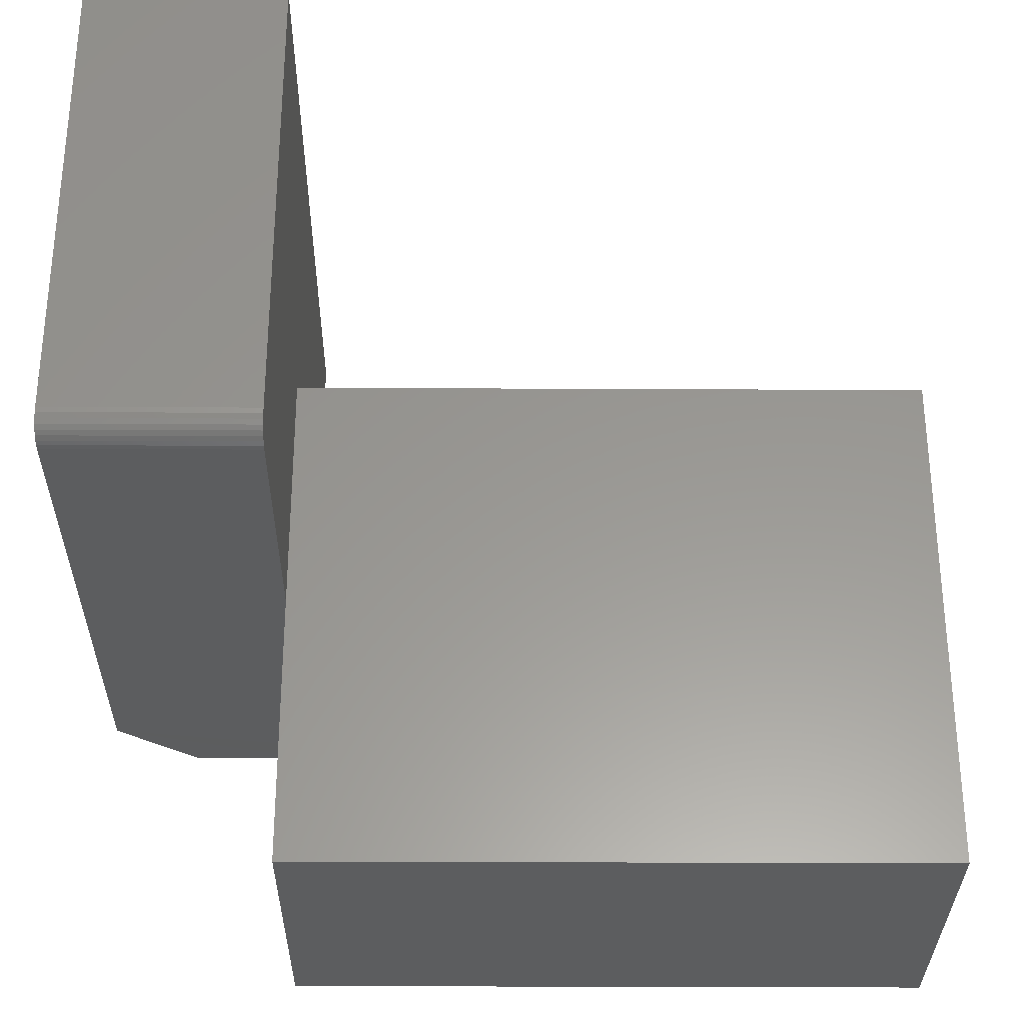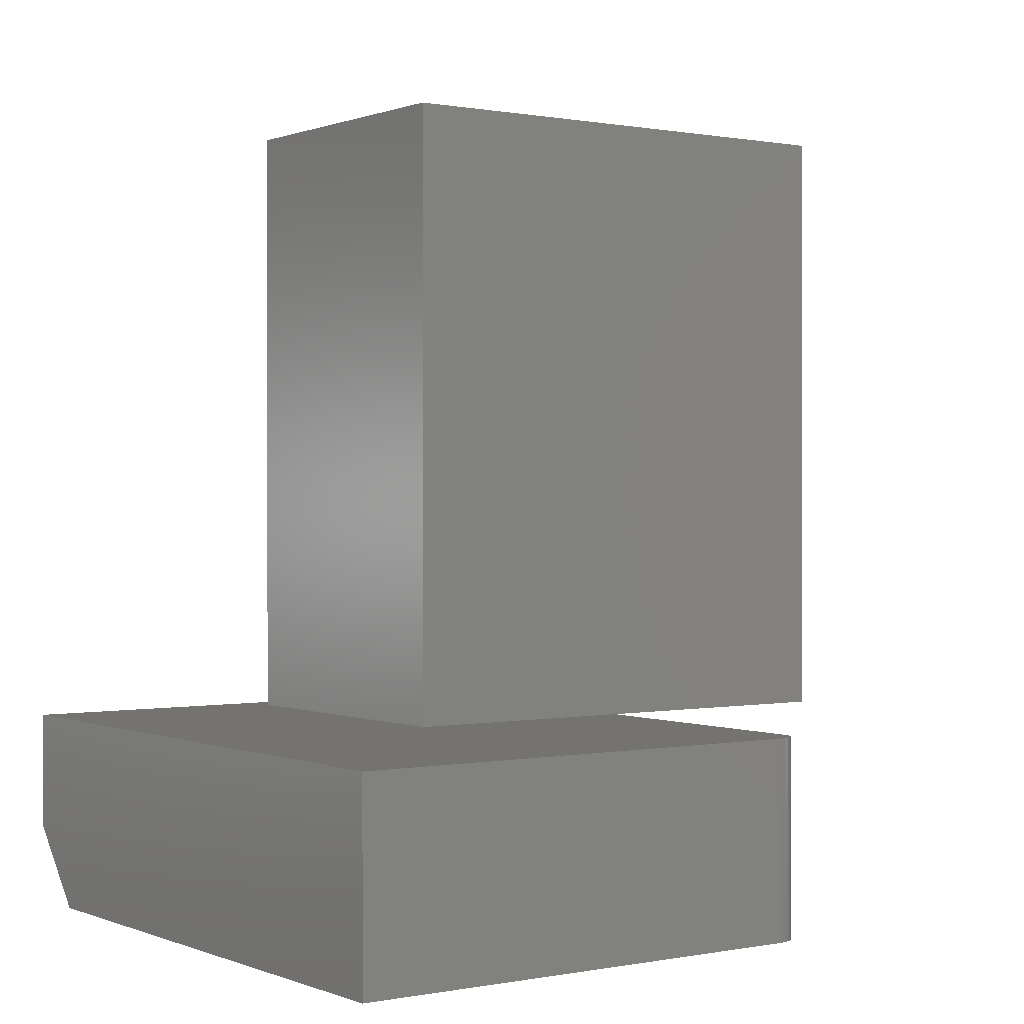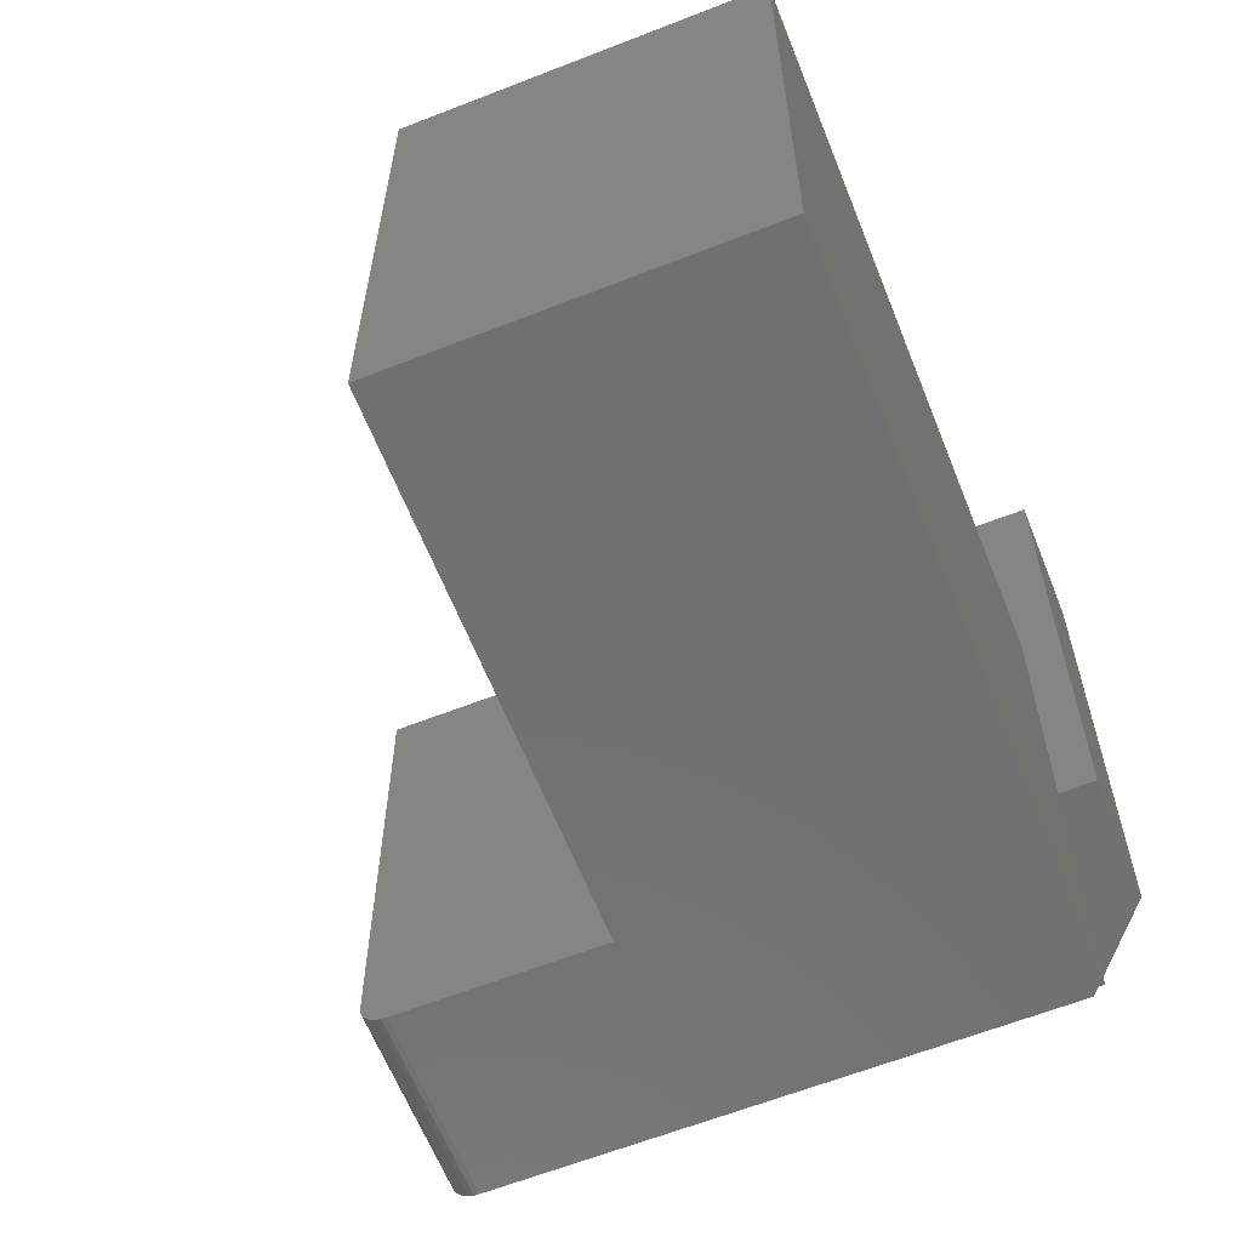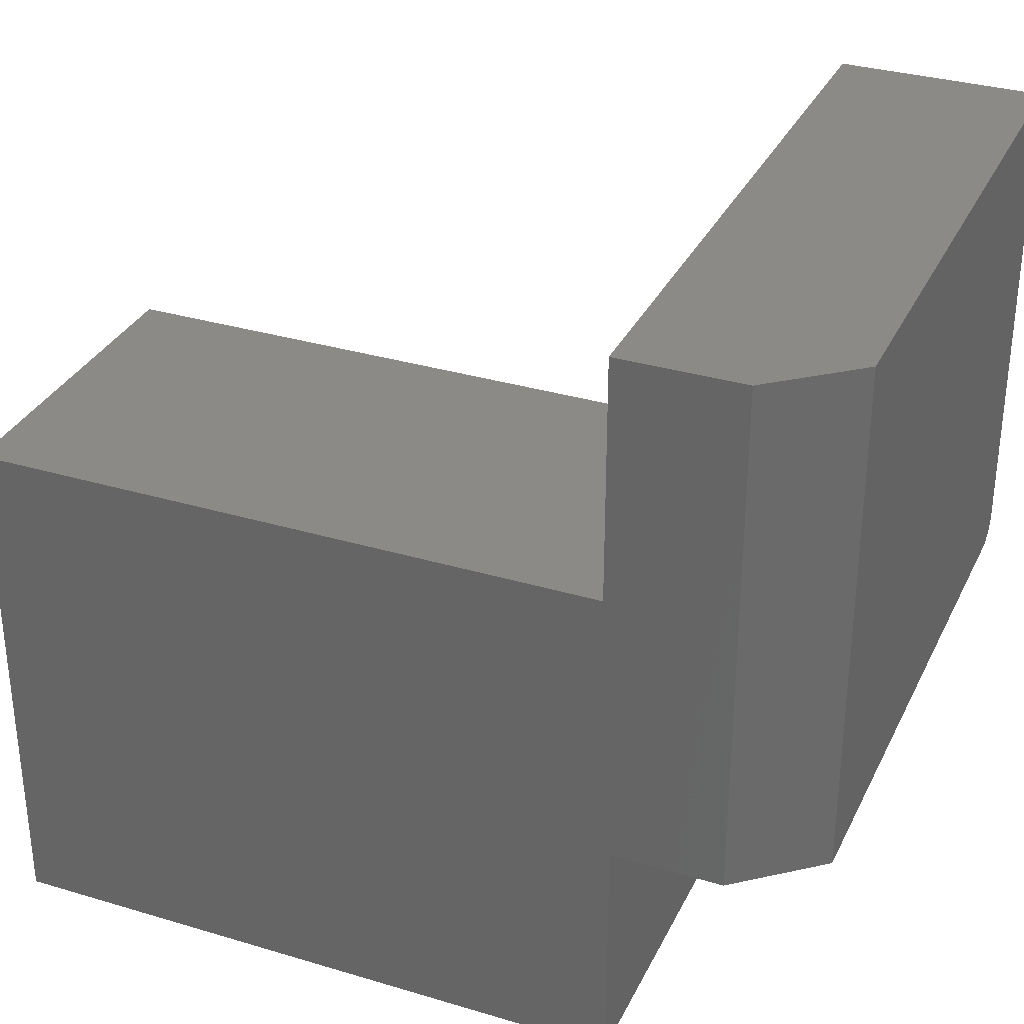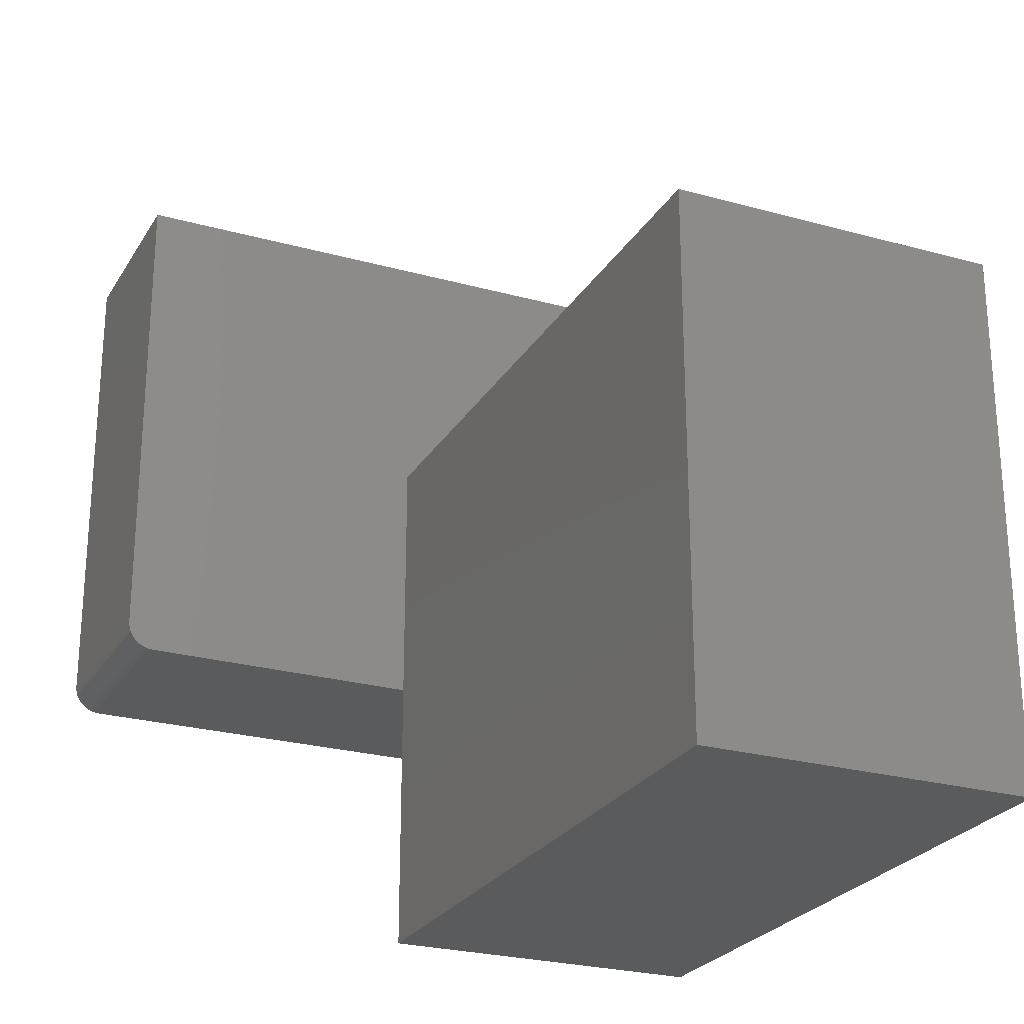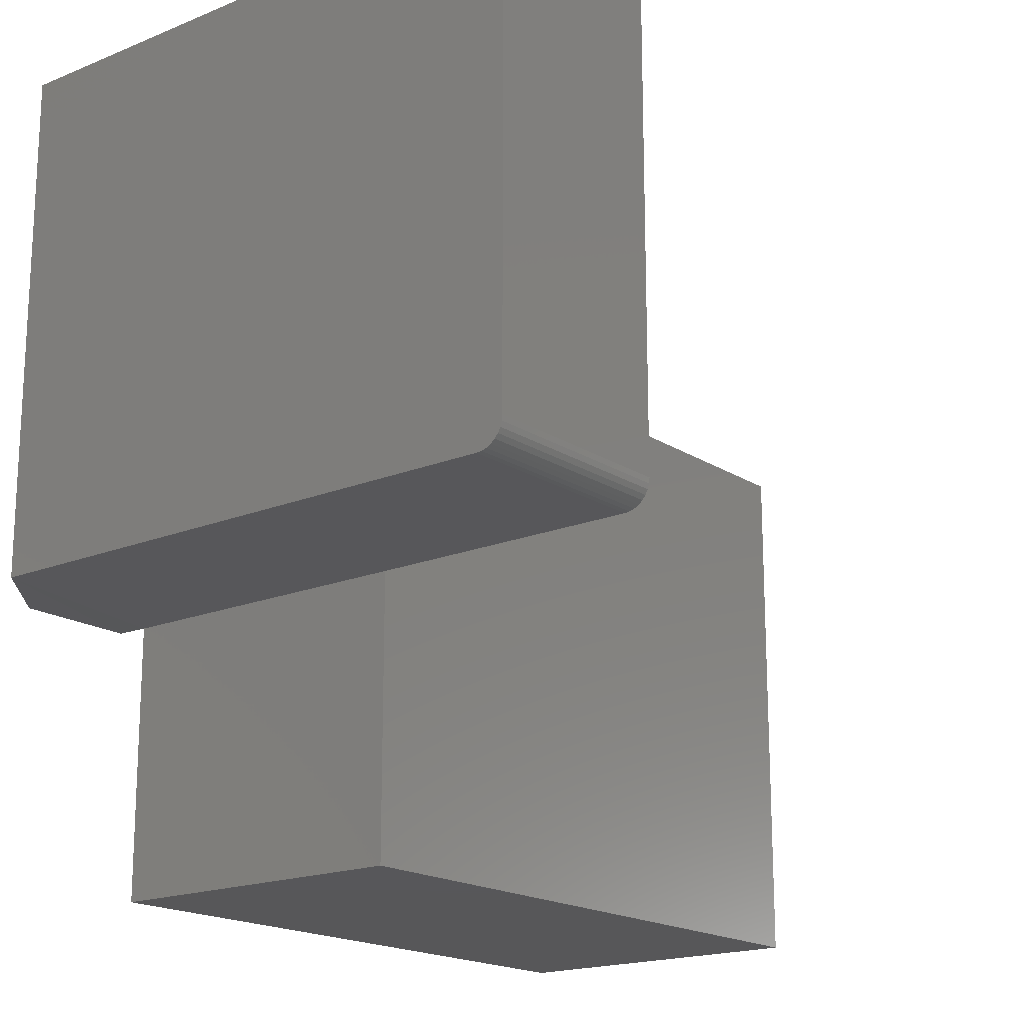
<metadata>
{"format":"stl","ext":"stl","renderer":"f3d","projection":"perspective","resolution":1024,"background":"white","views":[{"elev":-31.1,"azim":89.6,"up":"+Z"},{"elev":0.4,"azim":54.5,"up":"+Y"},{"elev":-62.5,"azim":-158.3,"up":"+Z"},{"elev":32.4,"azim":-67.3,"up":"+Z"},{"elev":-25.2,"azim":155.8,"up":"+Z"},{"elev":-18.0,"azim":38.7,"up":"+Z"}]}
</metadata>
<code>
# stl→obj: 36 verts, 68 faces
v 0 0 -0.6094
v -0.375 2.549e-33 -0.6094
v 0 0.75 -0.6094
v -0.375 0.75 -0.6094
v -0.375 0.75 0.003043
v -0.375 -3.55e-17 -0.2896
v -0.375 -6.799e-17 0.003043
v -9.744e-18 0.75 0.003043
v 0 -1.622e-17 0.003043
v -1.958e-17 -3.55e-17 -0.2896
v 0.3323 4.156e-17 -0.2867
v 0.3203 4.077e-17 -0.2891
v 0.3264 4.114e-17 -0.2885
v 0.3377 4.202e-17 -0.2838
v 0.3492 4.344e-17 -0.2698
v 0.3463 4.298e-17 -0.2752
v 0.3424 4.25e-17 -0.2799
v 0.351 4.386e-17 -0.2639
v 0.3516 4.424e-17 -0.2578
v 0.3516 7.561e-17 0.3073
v -0.4141 3.311e-17 0.3073
v -0.4141 0 -0.2891
v 0.3203 -0.2344 -0.2891
v -0.3359 -0.2344 -0.2891
v -0.4141 -0.1406 -0.2891
v 0.3323 -0.2344 -0.2867
v 0.3264 -0.2344 -0.2885
v 0.3463 -0.2344 -0.2752
v 0.3492 -0.2344 -0.2698
v 0.3377 -0.2344 -0.2838
v 0.3424 -0.2344 -0.2799
v -0.3359 -0.2344 0.3073
v 0.351 -0.2344 -0.2639
v 0.3516 -0.2344 -0.2578
v 0.3516 -0.2344 0.3073
v -0.4141 -0.1406 0.3073
f 1 2 3
f 3 2 4
f 4 2 5
f 5 2 6
f 5 6 7
f 3 4 8
f 8 4 5
f 8 9 3
f 3 9 10
f 3 10 1
f 10 11 12
f 11 13 12
f 14 15 16
f 16 17 14
f 18 15 14
f 18 14 11
f 18 11 10
f 18 10 9
f 18 9 19
f 19 9 20
f 20 9 7
f 20 7 21
f 21 7 6
f 21 6 22
f 1 10 2
f 2 10 6
f 12 23 10
f 10 23 24
f 10 24 6
f 25 22 24
f 24 22 6
f 7 9 5
f 5 9 8
f 23 26 24
f 23 27 26
f 28 29 30
f 30 31 28
f 32 24 33
f 32 33 34
f 32 34 35
f 33 24 26
f 33 26 30
f 33 30 29
f 34 19 35
f 35 19 20
f 19 34 18
f 18 34 33
f 18 33 15
f 15 33 29
f 15 29 16
f 16 29 28
f 16 28 17
f 17 28 31
f 17 31 14
f 14 31 30
f 14 30 11
f 11 30 26
f 11 26 13
f 13 26 27
f 13 27 12
f 12 27 23
f 36 21 25
f 25 21 22
f 35 20 32
f 32 20 21
f 32 21 36
f 24 32 25
f 25 32 36

</code>
